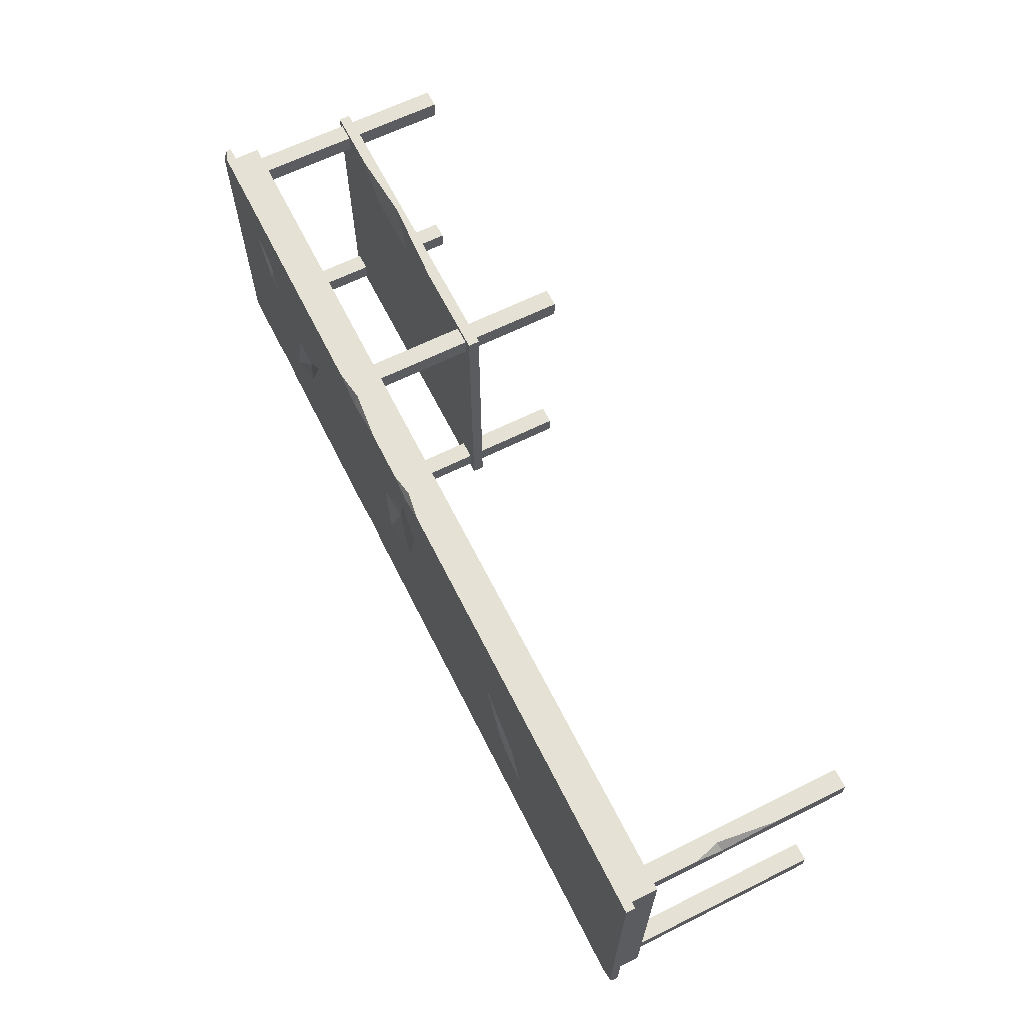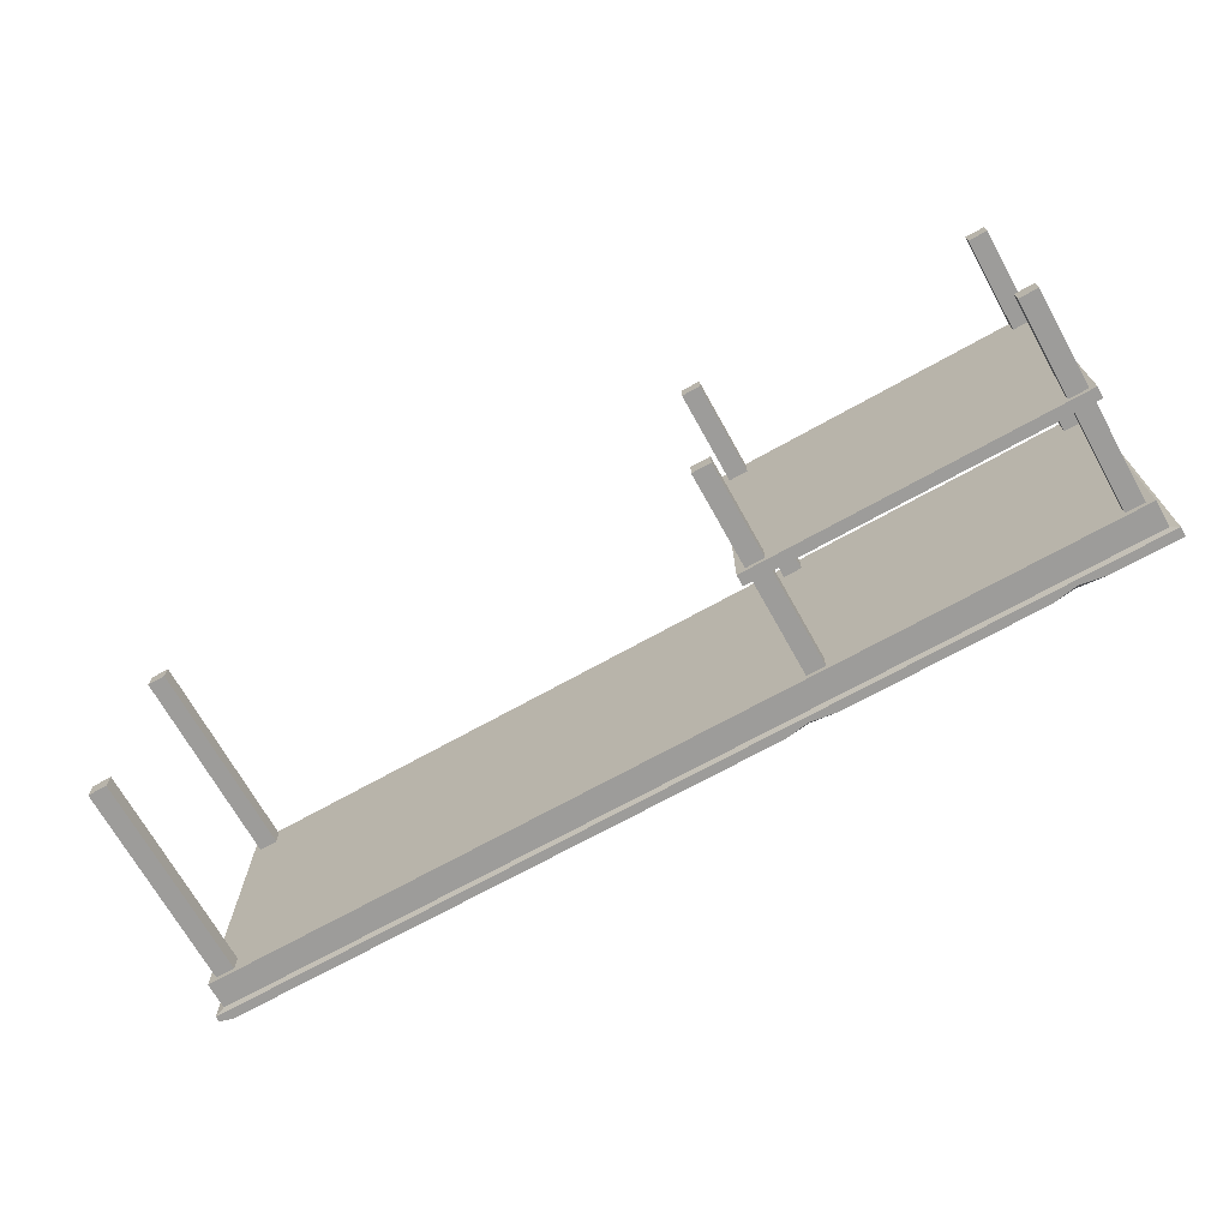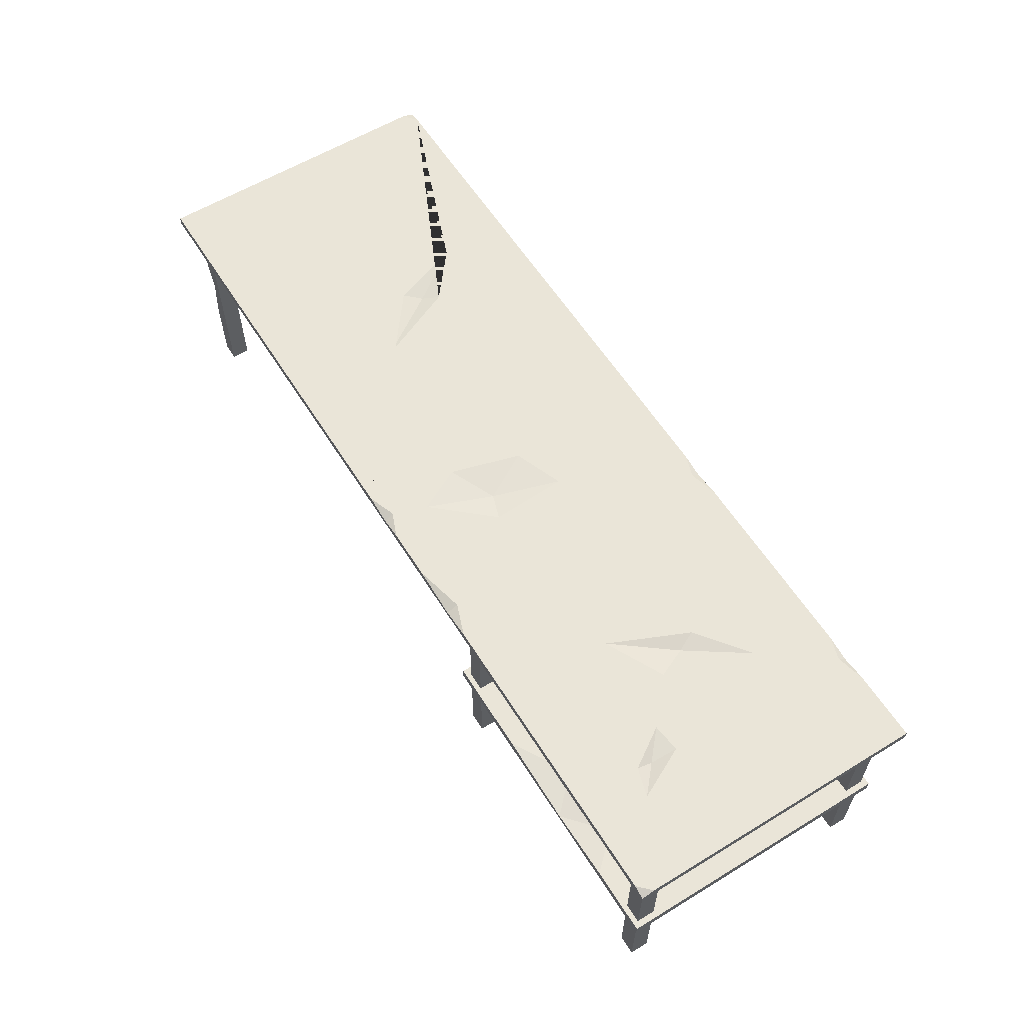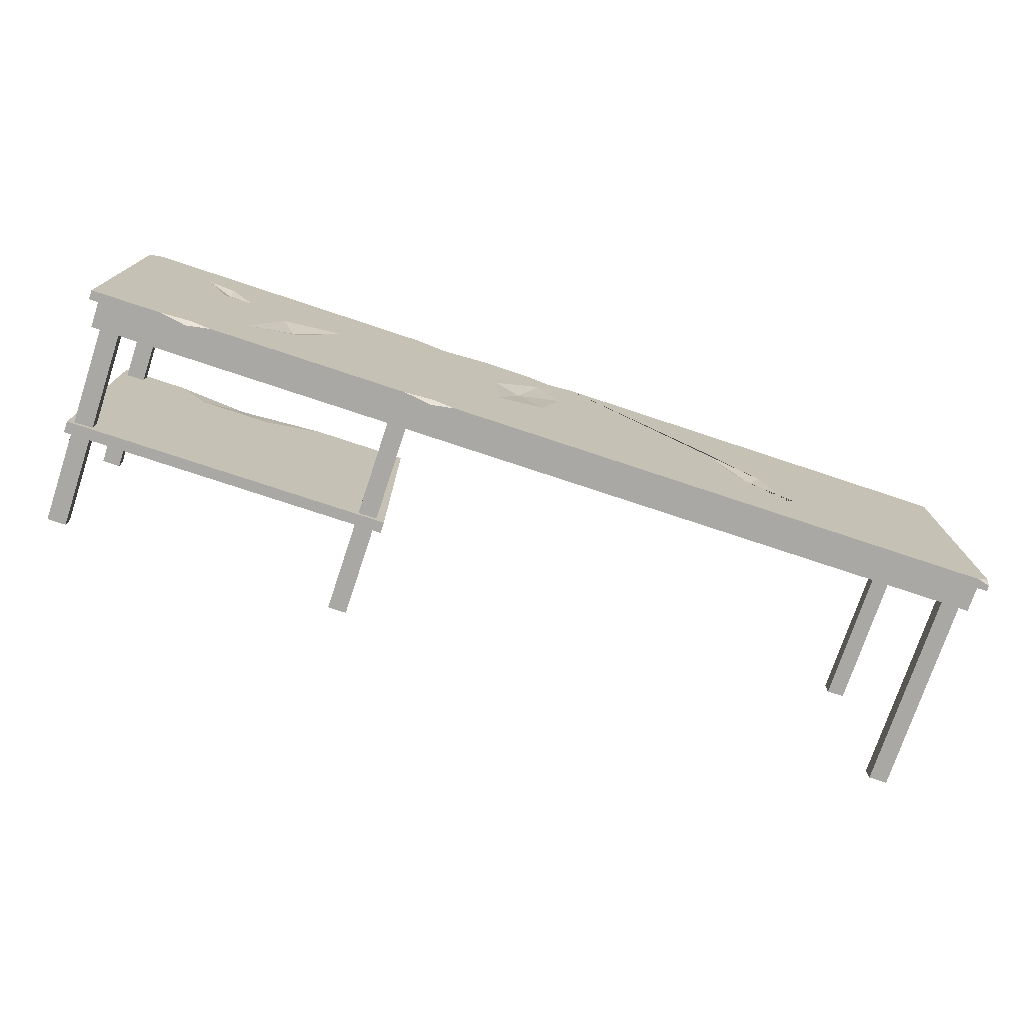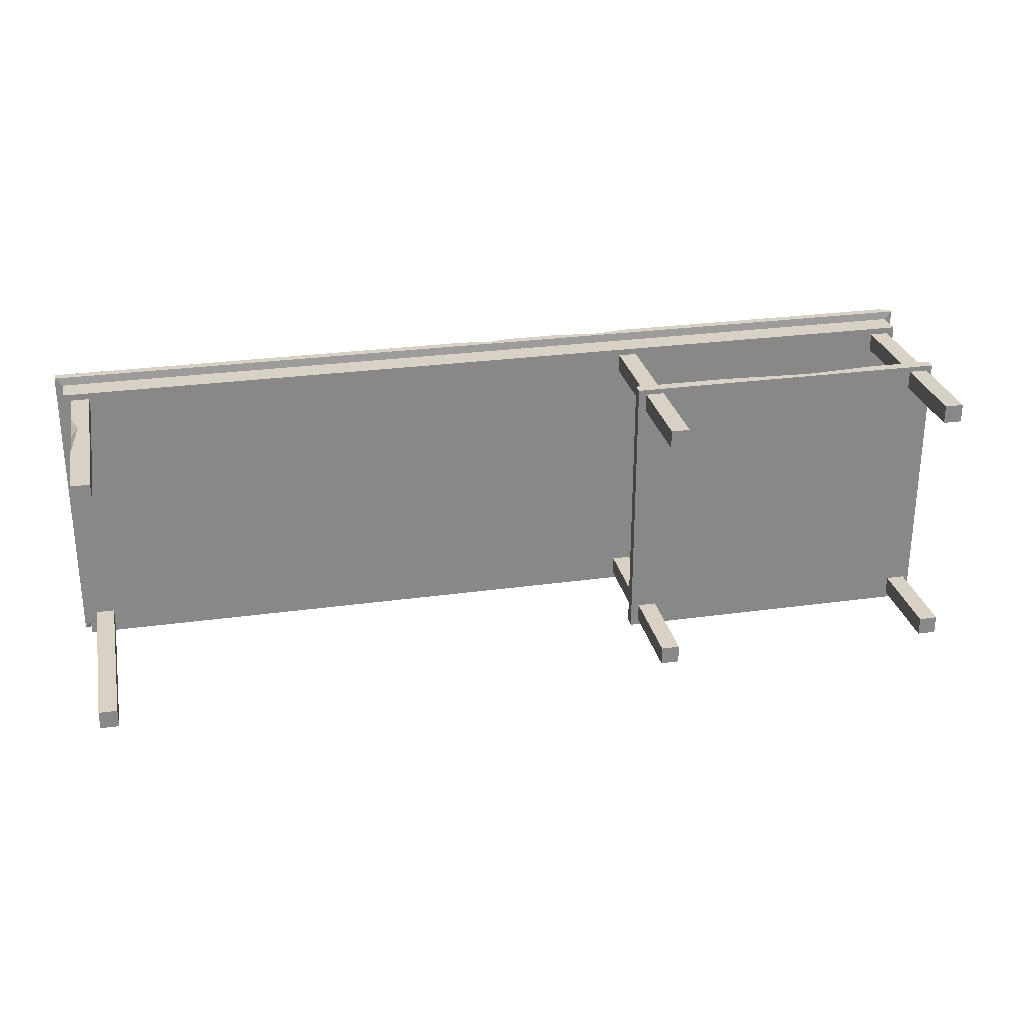
<metadata>
{"format":"obj","ext":"obj","renderer":"f3d","projection":"perspective","resolution":1024,"background":"white","views":[{"elev":64.1,"azim":-116.6,"up":"+Z"},{"elev":-70.0,"azim":29.2,"up":"+Z"},{"elev":59.5,"azim":58.0,"up":"+Y"},{"elev":-75.2,"azim":161.6,"up":"+Z"},{"elev":27.5,"azim":-12.0,"up":"+Z"}]}
</metadata>
<code>
g SM_Prop_Workbench_01_New
v -0.4977 0.9529 0.5645
v -0.4001 0.9529 0.6033
v -0.4928 0.9357 0.6033
v -0.1982 0.9529 0.6033
v 3.052e-07 0.9529 0.5573
v 3.052e-07 0.9343 0.6033
v 3.052e-07 0.9529 0.5573
v 0.1234 0.9529 0.6033
v 3.052e-07 0.9343 0.6033
v 3.052e-07 0.9529 -0.5737
v -0.0912 0.9529 -0.6033
v 3.052e-07 0.9376 -0.6033
v 0.1133 0.9529 -0.6033
v 3.052e-07 0.9529 -0.5737
v 3.052e-07 0.9376 -0.6033
v -2.34 0.9391 -0.6033
v -2.287 0.9529 -0.6033
v -2.34 0.9529 -0.5576
v 1.321 0.9529 0.6033
v 1.371 0.9529 0.5535
v 1.371 0.9368 0.6033
v 1.099 0.9529 -0.6033
v 0.9843 0.9529 -0.5754
v 0.994 0.9357 -0.6033
v 0.9843 0.9529 -0.5754
v 0.8968 0.9529 -0.6033
v 0.994 0.9357 -0.6033
v -0.6055 0.9529 0.6033
v -0.4977 0.9529 0.5645
v -0.4928 0.9357 0.6033
v 0.7912 0.9529 -0.311
v 0.6236 0.9357 -0.08162
v 0.5883 0.9529 -0.1569
v 0.6236 0.9357 -0.08162
v 0.7912 0.9529 -0.311
v 0.6806 0.9529 0.03954
v -0.2695 0.9529 -0.0912
v -0.3602 0.9357 0.1693
v -0.4628 0.9529 -0.01685
v -0.3602 0.9357 0.1693
v -0.2695 0.9529 -0.0912
v -0.254 0.9529 0.2071
v -1.537 0.9529 -0.3142
v -1.386 0.9357 -0.09871
v -1.432 0.9529 -0.03301
v -1.386 0.9357 -0.09871
v -1.537 0.9529 -0.3142
v -1.343 0.9529 -0.1584
v -1.386 0.9357 -0.09871
v -1.192 0.9529 0.1763
v -1.432 0.9529 -0.03301
v -1.192 0.9529 0.1763
v -1.386 0.9357 -0.09871
v -1.343 0.9529 -0.1584
v -0.3602 0.9357 0.1693
v -0.4509 0.9529 0.4299
v -0.5403 0.9529 0.2576
v -0.4509 0.9529 0.4299
v -0.3602 0.9357 0.1693
v -0.254 0.9529 0.2071
v -0.3602 0.9357 0.1693
v -0.5403 0.9529 0.2576
v -0.4628 0.9529 -0.01685
v 0.6236 0.9357 -0.08162
v 0.4511 0.9529 0.1546
v 0.5883 0.9529 -0.1569
v 0.4511 0.9529 0.1546
v 0.6236 0.9357 -0.08162
v 0.6806 0.9529 0.03954
v 0.8476 0.9529 0.1866
v 0.9524 0.9357 0.2788
v 0.9482 0.9529 0.3397
v 0.9524 0.9357 0.2788
v 0.8476 0.9529 0.1866
v 0.9596 0.9529 0.1731
v 0.9524 0.9357 0.2788
v 1.059 0.9529 0.3729
v 0.9482 0.9529 0.3397
v 1.059 0.9529 0.3729
v 0.9524 0.9357 0.2788
v 0.9596 0.9529 0.1731
v 0.7815 0.3948 0.5652
v 0.4186 0.4162 0.5652
v 0.6485 0.4162 0.4343
v 0.7815 0.3948 0.5652
v 0.6485 0.4162 0.4343
v 0.946 0.4162 0.4316
v 1.07 0.4162 0.5652
v 0.7815 0.3948 0.5652
v 0.946 0.4162 0.4316
v -2.28 0.2931 0.5447
v -2.28 0.5184 0.5127
v -2.251 0.5261 0.5447
v -2.28 0.5184 0.5127
v -2.28 0.6248 0.5447
v -2.251 0.5261 0.5447
v 0.03291 0.3714 -0.568
v 0.03291 0.4162 -0.568
v 0.03291 0.4162 0.5652
v 0.03291 0.3714 0.5652
v 1.335 0.4162 -0.568
v 1.335 0.3714 -0.568
v 1.335 0.3714 0.5652
v 1.335 0.4162 0.5652
v 1.335 0.3714 -0.568
v 0.03291 0.3714 -0.568
v 0.03291 0.3714 0.5652
v 1.335 0.3714 0.5652
v 0.03291 0.3714 0.5652
v 0.03291 0.4162 0.5652
v 0.4186 0.4162 0.5652
v 0.7815 0.3948 0.5652
v 1.335 0.3714 0.5652
v 1.335 0.4162 0.5652
v 1.07 0.4162 0.5652
v 1.335 0.3714 -0.568
v 1.335 0.4162 -0.568
v 0.03291 0.4162 -0.568
v 0.03291 0.3714 -0.568
v 0.06577 0 0.4709
v 0.06577 0.8079 0.4709
v 0.06577 0.8079 0.5447
v 0.06577 0 0.5447
v 0.1402 0.8079 0.4709
v 0.1402 0 0.4709
v 0.1402 0 0.5447
v 0.1402 0.8079 0.5447
v 0.1402 0 0.4709
v 0.06577 0 0.4709
v 0.06577 0 0.5447
v 0.1402 0 0.5447
v 0.06577 0 0.5447
v 0.06577 0.8079 0.5447
v 0.1402 0.8079 0.5447
v 0.1402 0 0.5447
v 0.1402 0 0.4709
v 0.1402 0.8079 0.4709
v 0.06577 0.8079 0.4709
v 0.06577 0 0.4709
v 0.06577 0 -0.5447
v 0.06577 0.8079 -0.5447
v 0.06577 0.8079 -0.4709
v 0.06577 0 -0.4709
v 0.1402 0.8079 -0.5447
v 0.1402 0 -0.5447
v 0.1402 0 -0.4709
v 0.1402 0.8079 -0.4709
v 0.1402 0 -0.5447
v 0.06577 0 -0.5447
v 0.06577 0 -0.4709
v 0.1402 0 -0.4709
v 0.06577 0 -0.4709
v 0.06577 0.8079 -0.4709
v 0.1402 0.8079 -0.4709
v 0.1402 0 -0.4709
v 0.1402 0 -0.5447
v 0.1402 0.8079 -0.5447
v 0.06577 0.8079 -0.5447
v 0.06577 0 -0.5447
v -2.31 0.8079 -0.5703
v -2.31 0.912 -0.5703
v -2.31 0.912 0.5703
v -2.31 0.8079 0.5703
v 1.34 0.912 -0.5703
v 1.34 0.8079 -0.5703
v 1.34 0.8079 0.5703
v 1.34 0.912 0.5703
v 1.34 0.8079 -0.5703
v -3.052e-07 0.8079 0.5703
v 1.34 0.8079 0.5703
v -3.052e-07 0.8079 -0.5703
v -2.31 0.8079 0.5703
v -2.31 0.8079 -0.5703
v -3.052e-07 0.912 0.5703
v 1.34 0.912 0.5703
v 1.34 0.8079 0.5703
v -3.052e-07 0.8079 0.5703
v -2.31 0.8079 0.5703
v -2.31 0.912 0.5703
v 1.34 0.8079 -0.5703
v 1.34 0.912 -0.5703
v -3.052e-07 0.912 -0.5703
v -3.052e-07 0.8079 -0.5703
v -2.31 0.8079 -0.5703
v -2.31 0.912 -0.5703
v 1.371 0.9529 -0.6033
v 1.371 0.9162 -0.6033
v 1.371 0.9162 0.6033
v 1.371 0.9368 0.6033
v 1.371 0.9529 0.5535
v 1.321 0.9529 0.6033
v 1.371 0.9368 0.6033
v 1.371 0.9162 0.6033
v 3.052e-07 0.9162 0.6033
v 0.1234 0.9529 0.6033
v 3.052e-07 0.9343 0.6033
v -0.1982 0.9529 0.6033
v -0.4928 0.9357 0.6033
v -0.4001 0.9529 0.6033
v -2.34 0.9162 0.6033
v -0.6055 0.9529 0.6033
v -2.34 0.9529 0.6033
v -2.34 0.9529 0.6033
v -2.34 0.9162 0.6033
v -2.34 0.9162 -0.6033
v -2.34 0.9391 -0.6033
v -2.34 0.9529 -0.5576
v 1.371 0.9162 -0.6033
v 1.371 0.9529 -0.6033
v 1.099 0.9529 -0.6033
v 0.994 0.9357 -0.6033
v 3.052e-07 0.9162 -0.6033
v 0.8968 0.9529 -0.6033
v 0.1133 0.9529 -0.6033
v 3.052e-07 0.9376 -0.6033
v -2.34 0.9162 -0.6033
v -0.0912 0.9529 -0.6033
v -2.287 0.9529 -0.6033
v -2.34 0.9391 -0.6033
v 1.34 0.912 0.5703
v 1.371 0.9162 0.6033
v 1.371 0.9162 -0.6033
v 1.34 0.912 -0.5703
v 3.052e-07 0.9162 0.6033
v 1.371 0.9162 0.6033
v 1.34 0.912 0.5703
v -3.052e-07 0.912 0.5703
v -2.31 0.912 0.5703
v -2.34 0.9162 0.6033
v -2.31 0.912 -0.5703
v -2.34 0.9162 -0.6033
v -2.34 0.9162 0.6033
v -2.31 0.912 0.5703
v 1.34 0.912 -0.5703
v 1.371 0.9162 -0.6033
v 3.052e-07 0.9162 -0.6033
v -3.052e-07 0.912 -0.5703
v -2.31 0.912 -0.5703
v -2.34 0.9162 -0.6033
v -2.28 0.8079 0.4709
v -2.28 0.8079 0.5447
v -2.28 0.6248 0.5447
v -2.28 0.5184 0.5127
v -2.28 0 0.4709
v -2.28 0.2931 0.5447
v -2.28 0 0.5447
v -2.206 0.8079 0.4709
v -2.206 0 0.4709
v -2.206 0 0.5447
v -2.206 0.8079 0.5447
v -2.206 0 0.4709
v -2.28 0 0.4709
v -2.28 0 0.5447
v -2.206 0 0.5447
v -2.28 0 0.5447
v -2.28 0.2931 0.5447
v -2.251 0.5261 0.5447
v -2.206 0 0.5447
v -2.206 0.8079 0.5447
v -2.28 0.8079 0.5447
v -2.28 0.6248 0.5447
v -2.206 0 0.4709
v -2.206 0.8079 0.4709
v -2.28 0.8079 0.4709
v -2.28 0 0.4709
v -2.28 0 -0.5447
v -2.28 0.8079 -0.5447
v -2.28 0.8079 -0.4709
v -2.28 0 -0.4709
v -2.206 0.8079 -0.5447
v -2.206 0 -0.5447
v -2.206 0 -0.4709
v -2.206 0.8079 -0.4709
v -2.206 0 -0.5447
v -2.28 0 -0.5447
v -2.28 0 -0.4709
v -2.206 0 -0.4709
v -2.28 0 -0.4709
v -2.28 0.8079 -0.4709
v -2.206 0.8079 -0.4709
v -2.206 0 -0.4709
v -2.206 0 -0.5447
v -2.206 0.8079 -0.5447
v -2.28 0.8079 -0.5447
v -2.28 0 -0.5447
v 1.236 0 -0.5447
v 1.236 0.8079 -0.5447
v 1.236 0.8079 -0.4709
v 1.236 0 -0.4709
v 1.31 0.8079 -0.5447
v 1.31 0 -0.5447
v 1.31 0 -0.4709
v 1.31 0.8079 -0.4709
v 1.31 0 -0.5447
v 1.236 0 -0.5447
v 1.236 0 -0.4709
v 1.31 0 -0.4709
v 1.236 0 -0.4709
v 1.236 0.8079 -0.4709
v 1.31 0.8079 -0.4709
v 1.31 0 -0.4709
v 1.31 0 -0.5447
v 1.31 0.8079 -0.5447
v 1.236 0.8079 -0.5447
v 1.236 0 -0.5447
v 1.236 0 0.4709
v 1.236 0.8079 0.4709
v 1.236 0.8079 0.5447
v 1.236 0 0.5447
v 1.31 0.8079 0.4709
v 1.31 0 0.4709
v 1.31 0 0.5447
v 1.31 0.8079 0.5447
v 1.31 0 0.4709
v 1.236 0 0.4709
v 1.236 0 0.5447
v 1.31 0 0.5447
v 1.236 0 0.5447
v 1.236 0.8079 0.5447
v 1.31 0.8079 0.5447
v 1.31 0 0.5447
v 1.31 0 0.4709
v 1.31 0.8079 0.4709
v 1.236 0.8079 0.4709
v 1.236 0 0.4709
v -0.1982 0.9529 0.6033
v -0.4001 0.9529 0.6033
v -0.4977 0.9529 0.5645
v 3.052e-07 0.9529 0.5573
v -0.4509 0.9529 0.4299
v -0.254 0.9529 0.2071
v -0.5403 0.9529 0.2576
v -0.2695 0.9529 -0.0912
v -1.192 0.9529 0.1763
v -0.6055 0.9529 0.6033
v -0.4628 0.9529 -0.01685
v -1.432 0.9529 -0.03301
v -2.34 0.9529 0.6033
v -1.537 0.9529 -0.3142
v -2.34 0.9529 -0.5576
v -2.287 0.9529 -0.6033
v -1.343 0.9529 -0.1584
v -0.0912 0.9529 -0.6033
v 3.052e-07 0.9529 -0.5737
v 0.5883 0.9529 -0.1569
v 0.1133 0.9529 -0.6033
v 0.8968 0.9529 -0.6033
v 0.9843 0.9529 -0.5754
v 0.4511 0.9529 0.1546
v 0.7912 0.9529 -0.311
v 0.1234 0.9529 0.6033
v 0.9482 0.9529 0.3397
v 1.321 0.9529 0.6033
v 0.8476 0.9529 0.1866
v 1.059 0.9529 0.3729
v 0.6806 0.9529 0.03954
v 1.371 0.9529 0.5535
v 0.9596 0.9529 0.1731
v 1.371 0.9529 -0.6033
v 1.099 0.9529 -0.6033
v 0.03291 0.4162 0.5652
v 0.6485 0.4162 0.4343
v 0.4186 0.4162 0.5652
v 0.03291 0.4162 -0.568
v 0.946 0.4162 0.4316
v 1.335 0.4162 -0.568
v 1.07 0.4162 0.5652
v 1.335 0.4162 0.5652
g SM_Prop_Workbench_01_New_0
f 3 2 1
f 6 5 4
f 9 8 7
f 12 11 10
f 15 14 13
f 18 17 16
f 21 20 19
f 24 23 22
f 27 26 25
f 30 29 28
f 33 32 31
f 36 35 34
f 39 38 37
f 42 41 40
f 45 44 43
f 48 47 46
f 51 50 49
f 54 53 52
f 57 56 55
f 60 59 58
f 63 62 61
f 66 65 64
f 69 68 67
f 72 71 70
f 75 74 73
f 78 77 76
f 81 80 79
f 84 83 82
f 87 86 85
f 90 89 88
f 93 92 91
f 96 95 94
f 99 98 97
f 100 99 97
f 103 102 101
f 104 103 101
f 107 106 105
f 108 107 105
f 111 110 109
f 112 111 109
f 113 112 109
f 113 114 112
f 114 115 112
f 118 117 116
f 119 118 116
f 122 121 120
f 123 122 120
f 126 125 124
f 127 126 124
f 130 129 128
f 131 130 128
f 134 133 132
f 135 134 132
f 138 137 136
f 139 138 136
f 142 141 140
f 143 142 140
f 146 145 144
f 147 146 144
f 150 149 148
f 151 150 148
f 154 153 152
f 155 154 152
f 158 157 156
f 159 158 156
f 162 161 160
f 163 162 160
f 166 165 164
f 167 166 164
f 170 169 168
f 169 171 168
f 169 172 171
f 172 173 171
f 176 175 174
f 177 176 174
f 177 174 178
f 174 179 178
f 182 181 180
f 183 182 180
f 183 184 182
f 184 185 182
f 188 187 186
f 186 189 188
f 186 190 189
f 193 192 191
f 191 194 193
f 191 195 194
f 195 196 194
f 194 196 197
f 197 198 194
f 197 199 198
f 194 198 200
f 198 201 200
f 201 202 200
f 205 204 203
f 203 206 205
f 203 207 206
f 210 209 208
f 211 210 208
f 212 211 208
f 213 211 212
f 212 214 213
f 212 215 214
f 215 212 216
f 216 217 215
f 216 218 217
f 216 219 218
f 222 221 220
f 223 222 220
f 226 225 224
f 227 226 224
f 227 224 228
f 224 229 228
f 232 231 230
f 233 232 230
f 236 235 234
f 237 236 234
f 237 238 236
f 238 239 236
f 242 241 240
f 243 242 240
f 243 240 244
f 245 243 244
f 246 245 244
f 249 248 247
f 250 249 247
f 253 252 251
f 254 253 251
f 257 256 255
f 258 257 255
f 258 259 257
f 259 260 257
f 260 261 257
f 264 263 262
f 265 264 262
f 268 267 266
f 269 268 266
f 272 271 270
f 273 272 270
f 276 275 274
f 277 276 274
f 280 279 278
f 281 280 278
f 284 283 282
f 285 284 282
f 288 287 286
f 289 288 286
f 292 291 290
f 293 292 290
f 296 295 294
f 297 296 294
f 300 299 298
f 301 300 298
f 304 303 302
f 305 304 302
f 308 307 306
f 309 308 306
f 312 311 310
f 313 312 310
f 316 315 314
f 317 316 314
f 320 319 318
f 321 320 318
f 324 323 322
f 325 324 322
f 328 327 326
f 328 326 329
f 330 328 329
f 329 331 330
f 328 330 332
f 333 331 329
f 334 328 332
f 335 328 334
f 334 332 336
f 335 334 337
f 338 335 337
f 338 337 339
f 340 338 339
f 339 341 340
f 339 342 341
f 342 334 336
f 342 343 341
f 342 336 343
f 336 333 343
f 344 343 333
f 333 329 344
f 344 329 345
f 345 346 344
f 347 346 345
f 345 348 347
f 329 349 345
f 345 350 348
f 329 351 349
f 352 349 351
f 352 351 353
f 352 354 349
f 355 352 353
f 354 356 349
f 355 353 357
f 356 354 358
f 350 356 358
f 358 355 357
f 358 348 350
f 357 348 358
f 357 359 348
f 359 360 348
f 363 362 361
f 362 364 361
f 362 365 364
f 365 366 364
f 365 367 366
f 367 368 366

</code>
